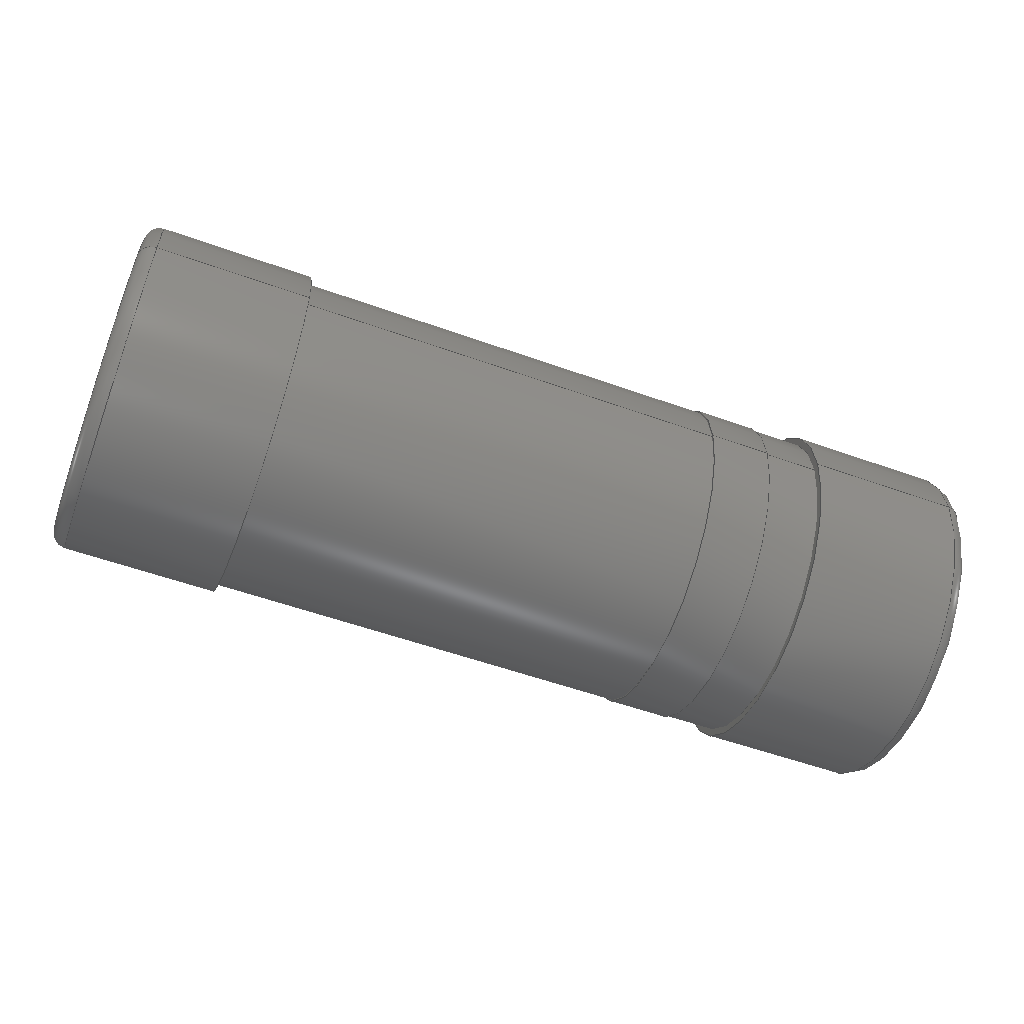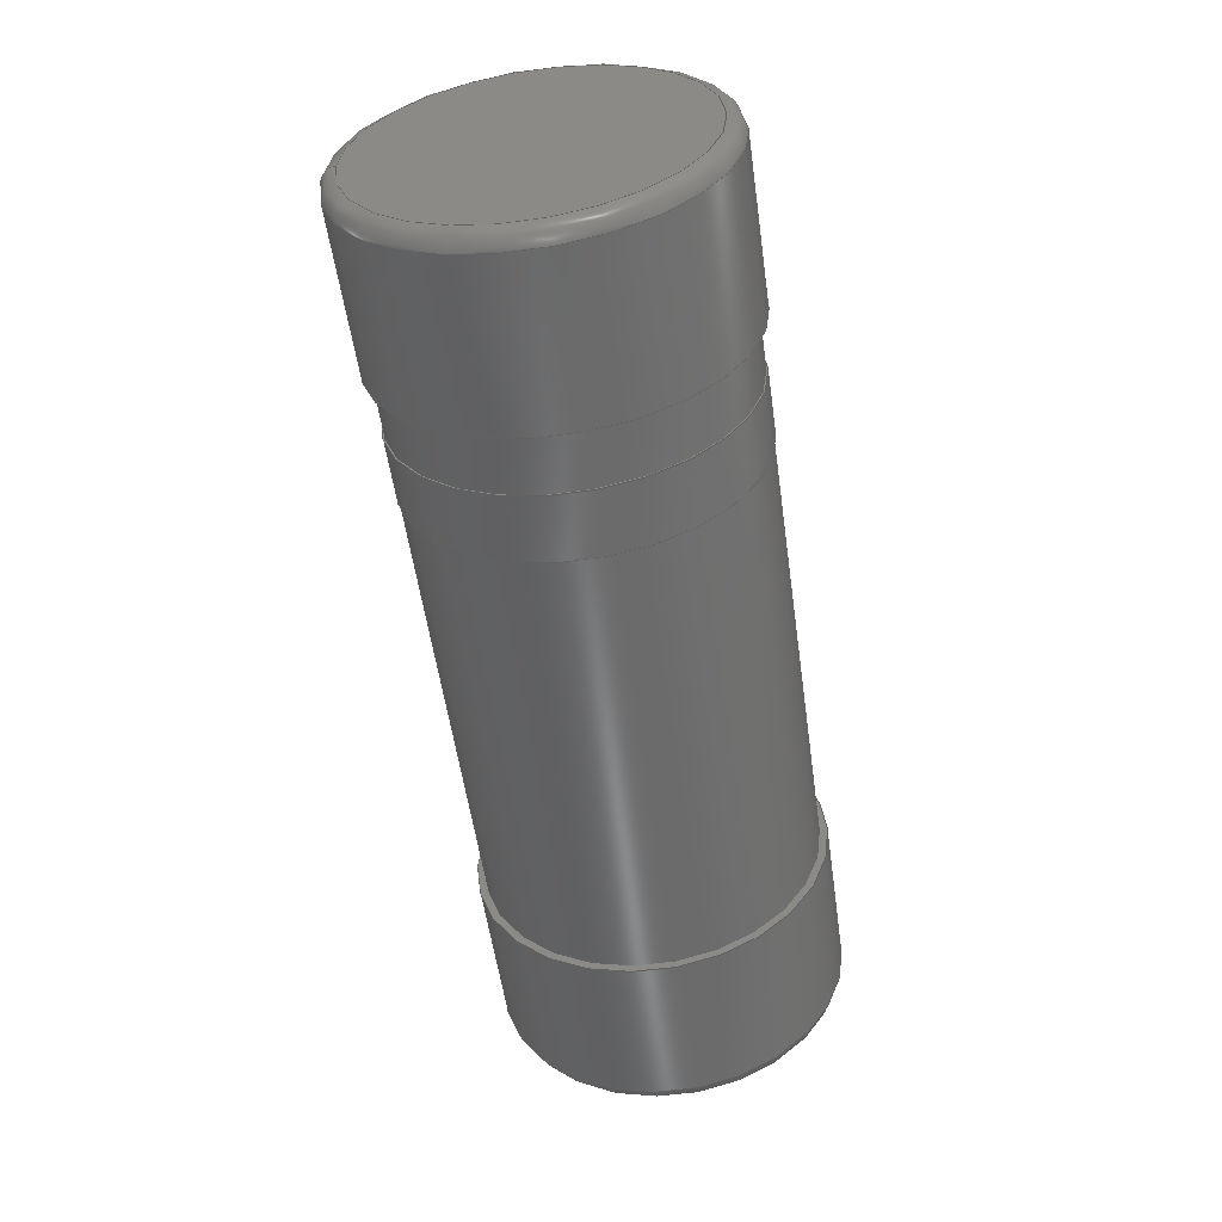
<metadata>
{"format":"step","ext":"step","renderer":"f3d","projection":"perspective","resolution":1024,"background":"white","views":[{"elev":-55.2,"azim":159.3,"up":"+Y"},{"elev":-56.0,"azim":-81.9,"up":"+Y"}]}
</metadata>
<code>
ISO-10303-21;
DATA;
#1 = APPLICATION_PROTOCOL_DEFINITION('committee draft',
  'automotive_design',1997,#2);
#2 = APPLICATION_CONTEXT(
  'core data for automotive mechanical design processes');
#3 = SHAPE_DEFINITION_REPRESENTATION(#4,#10);
#4 = PRODUCT_DEFINITION_SHAPE('','',#5);
#5 = PRODUCT_DEFINITION('design','',#6,#9);
#6 = PRODUCT_DEFINITION_FORMATION('','',#7);
#7 = PRODUCT('D_MELF_Standard','D_MELF_Standard','',(#8));
#8 = MECHANICAL_CONTEXT('',#2,'mechanical');
#9 = PRODUCT_DEFINITION_CONTEXT('part definition',#2,'design');
#10 = ADVANCED_BREP_SHAPE_REPRESENTATION('',(#11,#15),#308);
#11 = AXIS2_PLACEMENT_3D('',#12,#13,#14);
#12 = CARTESIAN_POINT('',(0,0,0));
#13 = DIRECTION('',(0,0,1));
#14 = DIRECTION('',(1,0,-0));
#15 = MANIFOLD_SOLID_BREP('',#16);
#16 = CLOSED_SHELL('',(#17,#50,#70,#90,#115,#140,#160,#180,#205,#230,
    #260,#290,#299));
#17 = ADVANCED_FACE('',(#18),#45,.T.);
#18 = FACE_BOUND('',#19,.T.);
#19 = EDGE_LOOP('',(#20,#29,#37,#44));
#20 = ORIENTED_EDGE('',*,*,#21,.T.);
#21 = EDGE_CURVE('',#22,#22,#24,.T.);
#22 = VERTEX_POINT('',#23);
#23 = CARTESIAN_POINT('',(-1.04,2.665e-17,0.04));
#24 = CIRCLE('',#25,1.06);
#25 = AXIS2_PLACEMENT_3D('',#26,#27,#28);
#26 = CARTESIAN_POINT('',(-1.04,4.885e-16,1.1));
#27 = DIRECTION('',(-1,-0,0));
#28 = DIRECTION('',(0,-4.357e-16,-1));
#29 = ORIENTED_EDGE('',*,*,#30,.T.);
#30 = EDGE_CURVE('',#22,#31,#33,.T.);
#31 = VERTEX_POINT('',#32);
#32 = CARTESIAN_POINT('',(-1.44,2.665e-17,0.04));
#33 = LINE('',#34,#35);
#34 = CARTESIAN_POINT('',(-1.04,2.665e-17,0.04));
#35 = VECTOR('',#36,1);
#36 = DIRECTION('',(-1,0,0));
#37 = ORIENTED_EDGE('',*,*,#38,.F.);
#38 = EDGE_CURVE('',#31,#31,#39,.T.);
#39 = CIRCLE('',#40,1.06);
#40 = AXIS2_PLACEMENT_3D('',#41,#42,#43);
#41 = CARTESIAN_POINT('',(-1.44,4.885e-16,1.1));
#42 = DIRECTION('',(-1,-0,0));
#43 = DIRECTION('',(0,-4.357e-16,-1));
#44 = ORIENTED_EDGE('',*,*,#30,.F.);
#45 = CYLINDRICAL_SURFACE('',#46,1.06);
#46 = AXIS2_PLACEMENT_3D('',#47,#48,#49);
#47 = CARTESIAN_POINT('',(-1.04,4.885e-16,1.1));
#48 = DIRECTION('',(-1,0,-0));
#49 = DIRECTION('',(0,-4.357e-16,-1));
#50 = ADVANCED_FACE('',(#51,#54),#65,.F.);
#51 = FACE_BOUND('',#52,.T.);
#52 = EDGE_LOOP('',(#53));
#53 = ORIENTED_EDGE('',*,*,#21,.F.);
#54 = FACE_BOUND('',#55,.T.);
#55 = EDGE_LOOP('',(#56));
#56 = ORIENTED_EDGE('',*,*,#57,.T.);
#57 = EDGE_CURVE('',#58,#58,#60,.T.);
#58 = VERTEX_POINT('',#59);
#59 = CARTESIAN_POINT('',(-1.04,3.331e-17,0.05));
#60 = CIRCLE('',#61,1.05);
#61 = AXIS2_PLACEMENT_3D('',#62,#63,#64);
#62 = CARTESIAN_POINT('',(-1.04,4.885e-16,1.1));
#63 = DIRECTION('',(-1,-0,0));
#64 = DIRECTION('',(0,-4.335e-16,-1));
#65 = PLANE('',#66);
#66 = AXIS2_PLACEMENT_3D('',#67,#68,#69);
#67 = CARTESIAN_POINT('',(-1.04,4.885e-16,1.1));
#68 = DIRECTION('',(-1,0,-0));
#69 = DIRECTION('',(0,-4.357e-16,-1));
#70 = ADVANCED_FACE('',(#71,#74),#85,.T.);
#71 = FACE_BOUND('',#72,.T.);
#72 = EDGE_LOOP('',(#73));
#73 = ORIENTED_EDGE('',*,*,#38,.T.);
#74 = FACE_BOUND('',#75,.T.);
#75 = EDGE_LOOP('',(#76));
#76 = ORIENTED_EDGE('',*,*,#77,.F.);
#77 = EDGE_CURVE('',#78,#78,#80,.T.);
#78 = VERTEX_POINT('',#79);
#79 = CARTESIAN_POINT('',(-1.44,3.331e-17,0.05));
#80 = CIRCLE('',#81,1.05);
#81 = AXIS2_PLACEMENT_3D('',#82,#83,#84);
#82 = CARTESIAN_POINT('',(-1.44,4.885e-16,1.1));
#83 = DIRECTION('',(-1,-0,0));
#84 = DIRECTION('',(0,-4.335e-16,-1));
#85 = PLANE('',#86);
#86 = AXIS2_PLACEMENT_3D('',#87,#88,#89);
#87 = CARTESIAN_POINT('',(-1.44,4.885e-16,1.1));
#88 = DIRECTION('',(-1,0,-0));
#89 = DIRECTION('',(0,-4.357e-16,-1));
#90 = ADVANCED_FACE('',(#91),#110,.T.);
#91 = FACE_BOUND('',#92,.T.);
#92 = EDGE_LOOP('',(#93,#102,#108,#109));
#93 = ORIENTED_EDGE('',*,*,#94,.T.);
#94 = EDGE_CURVE('',#95,#95,#97,.T.);
#95 = VERTEX_POINT('',#96);
#96 = CARTESIAN_POINT('',(1.8,3.331e-17,0.05));
#97 = CIRCLE('',#98,1.05);
#98 = AXIS2_PLACEMENT_3D('',#99,#100,#101);
#99 = CARTESIAN_POINT('',(1.8,4.885e-16,1.1));
#100 = DIRECTION('',(-1,-0,0));
#101 = DIRECTION('',(0,-4.335e-16,-1));
#102 = ORIENTED_EDGE('',*,*,#103,.T.);
#103 = EDGE_CURVE('',#95,#58,#104,.T.);
#104 = LINE('',#105,#106);
#105 = CARTESIAN_POINT('',(2.35,3.331e-17,0.05));
#106 = VECTOR('',#107,1);
#107 = DIRECTION('',(-1,0,0));
#108 = ORIENTED_EDGE('',*,*,#57,.F.);
#109 = ORIENTED_EDGE('',*,*,#103,.F.);
#110 = CYLINDRICAL_SURFACE('',#111,1.05);
#111 = AXIS2_PLACEMENT_3D('',#112,#113,#114);
#112 = CARTESIAN_POINT('',(2.35,4.885e-16,1.1));
#113 = DIRECTION('',(-1,0,-0));
#114 = DIRECTION('',(0,-4.335e-16,-1));
#115 = ADVANCED_FACE('',(#116),#135,.T.);
#116 = FACE_BOUND('',#117,.T.);
#117 = EDGE_LOOP('',(#118,#119,#127,#134));
#118 = ORIENTED_EDGE('',*,*,#77,.T.);
#119 = ORIENTED_EDGE('',*,*,#120,.T.);
#120 = EDGE_CURVE('',#78,#121,#123,.T.);
#121 = VERTEX_POINT('',#122);
#122 = CARTESIAN_POINT('',(-1.8,3.331e-17,0.05));
#123 = LINE('',#124,#125);
#124 = CARTESIAN_POINT('',(2.35,3.331e-17,0.05));
#125 = VECTOR('',#126,1);
#126 = DIRECTION('',(-1,0,0));
#127 = ORIENTED_EDGE('',*,*,#128,.F.);
#128 = EDGE_CURVE('',#121,#121,#129,.T.);
#129 = CIRCLE('',#130,1.05);
#130 = AXIS2_PLACEMENT_3D('',#131,#132,#133);
#131 = CARTESIAN_POINT('',(-1.8,4.885e-16,1.1));
#132 = DIRECTION('',(-1,-0,0));
#133 = DIRECTION('',(0,-4.335e-16,-1));
#134 = ORIENTED_EDGE('',*,*,#120,.F.);
#135 = CYLINDRICAL_SURFACE('',#136,1.05);
#136 = AXIS2_PLACEMENT_3D('',#137,#138,#139);
#137 = CARTESIAN_POINT('',(2.35,4.885e-16,1.1));
#138 = DIRECTION('',(-1,0,-0));
#139 = DIRECTION('',(0,-4.335e-16,-1));
#140 = ADVANCED_FACE('',(#141,#152),#155,.T.);
#141 = FACE_BOUND('',#142,.T.);
#142 = EDGE_LOOP('',(#143));
#143 = ORIENTED_EDGE('',*,*,#144,.T.);
#144 = EDGE_CURVE('',#145,#145,#147,.T.);
#145 = VERTEX_POINT('',#146);
#146 = CARTESIAN_POINT('',(1.8,0,0));
#147 = CIRCLE('',#148,1.1);
#148 = AXIS2_PLACEMENT_3D('',#149,#150,#151);
#149 = CARTESIAN_POINT('',(1.8,4.885e-16,1.1));
#150 = DIRECTION('',(-1,-0,0));
#151 = DIRECTION('',(0,-4.441e-16,-1));
#152 = FACE_BOUND('',#153,.T.);
#153 = EDGE_LOOP('',(#154));
#154 = ORIENTED_EDGE('',*,*,#94,.F.);
#155 = PLANE('',#156);
#156 = AXIS2_PLACEMENT_3D('',#157,#158,#159);
#157 = CARTESIAN_POINT('',(1.8,4.885e-16,1.1));
#158 = DIRECTION('',(-1,0,-0));
#159 = DIRECTION('',(0,-4.441e-16,-1));
#160 = ADVANCED_FACE('',(#161,#172),#175,.F.);
#161 = FACE_BOUND('',#162,.F.);
#162 = EDGE_LOOP('',(#163));
#163 = ORIENTED_EDGE('',*,*,#164,.T.);
#164 = EDGE_CURVE('',#165,#165,#167,.T.);
#165 = VERTEX_POINT('',#166);
#166 = CARTESIAN_POINT('',(-1.8,0,0));
#167 = CIRCLE('',#168,1.1);
#168 = AXIS2_PLACEMENT_3D('',#169,#170,#171);
#169 = CARTESIAN_POINT('',(-1.8,4.885e-16,1.1));
#170 = DIRECTION('',(-1,-0,0));
#171 = DIRECTION('',(0,-4.441e-16,-1));
#172 = FACE_BOUND('',#173,.F.);
#173 = EDGE_LOOP('',(#174));
#174 = ORIENTED_EDGE('',*,*,#128,.F.);
#175 = PLANE('',#176);
#176 = AXIS2_PLACEMENT_3D('',#177,#178,#179);
#177 = CARTESIAN_POINT('',(-1.8,4.885e-16,1.1));
#178 = DIRECTION('',(-1,0,-0));
#179 = DIRECTION('',(0,-4.441e-16,-1));
#180 = ADVANCED_FACE('',(#181),#200,.T.);
#181 = FACE_BOUND('',#182,.F.);
#182 = EDGE_LOOP('',(#183,#184,#192,#199));
#183 = ORIENTED_EDGE('',*,*,#144,.T.);
#184 = ORIENTED_EDGE('',*,*,#185,.T.);
#185 = EDGE_CURVE('',#145,#186,#188,.T.);
#186 = VERTEX_POINT('',#187);
#187 = CARTESIAN_POINT('',(2.8,0,0));
#188 = LINE('',#189,#190);
#189 = CARTESIAN_POINT('',(1.8,0,0));
#190 = VECTOR('',#191,1);
#191 = DIRECTION('',(1,0,0));
#192 = ORIENTED_EDGE('',*,*,#193,.F.);
#193 = EDGE_CURVE('',#186,#186,#194,.T.);
#194 = CIRCLE('',#195,1.1);
#195 = AXIS2_PLACEMENT_3D('',#196,#197,#198);
#196 = CARTESIAN_POINT('',(2.8,4.885e-16,1.1));
#197 = DIRECTION('',(-1,-0,0));
#198 = DIRECTION('',(0,-4.441e-16,-1));
#199 = ORIENTED_EDGE('',*,*,#185,.F.);
#200 = CYLINDRICAL_SURFACE('',#201,1.1);
#201 = AXIS2_PLACEMENT_3D('',#202,#203,#204);
#202 = CARTESIAN_POINT('',(1.8,4.885e-16,1.1));
#203 = DIRECTION('',(1,0,0));
#204 = DIRECTION('',(0,-4.441e-16,-1));
#205 = ADVANCED_FACE('',(#206),#225,.T.);
#206 = FACE_BOUND('',#207,.F.);
#207 = EDGE_LOOP('',(#208,#217,#223,#224));
#208 = ORIENTED_EDGE('',*,*,#209,.T.);
#209 = EDGE_CURVE('',#210,#210,#212,.T.);
#210 = VERTEX_POINT('',#211);
#211 = CARTESIAN_POINT('',(-2.8,0,0));
#212 = CIRCLE('',#213,1.1);
#213 = AXIS2_PLACEMENT_3D('',#214,#215,#216);
#214 = CARTESIAN_POINT('',(-2.8,4.885e-16,1.1));
#215 = DIRECTION('',(-1,-0,0));
#216 = DIRECTION('',(0,-4.441e-16,-1));
#217 = ORIENTED_EDGE('',*,*,#218,.T.);
#218 = EDGE_CURVE('',#210,#165,#219,.T.);
#219 = LINE('',#220,#221);
#220 = CARTESIAN_POINT('',(-2.8,0,0));
#221 = VECTOR('',#222,1);
#222 = DIRECTION('',(1,0,0));
#223 = ORIENTED_EDGE('',*,*,#164,.F.);
#224 = ORIENTED_EDGE('',*,*,#218,.F.);
#225 = CYLINDRICAL_SURFACE('',#226,1.1);
#226 = AXIS2_PLACEMENT_3D('',#227,#228,#229);
#227 = CARTESIAN_POINT('',(-2.8,4.885e-16,1.1));
#228 = DIRECTION('',(1,0,0));
#229 = DIRECTION('',(0,-4.441e-16,-1));
#230 = ADVANCED_FACE('',(#231),#251,.F.);
#231 = FACE_BOUND('',#232,.F.);
#232 = EDGE_LOOP('',(#233,#234,#243,#250));
#233 = ORIENTED_EDGE('',*,*,#193,.T.);
#234 = ORIENTED_EDGE('',*,*,#235,.T.);
#235 = EDGE_CURVE('',#186,#236,#238,.T.);
#236 = VERTEX_POINT('',#237);
#237 = CARTESIAN_POINT('',(2.9,6.661e-17,0.1));
#238 = CIRCLE('',#239,0.1);
#239 = AXIS2_PLACEMENT_3D('',#240,#241,#242);
#240 = CARTESIAN_POINT('',(2.8,6.661e-17,0.1));
#241 = DIRECTION('',(0,-1,6.661e-16));
#242 = DIRECTION('',(1,0,0));
#243 = ORIENTED_EDGE('',*,*,#244,.F.);
#244 = EDGE_CURVE('',#236,#236,#245,.T.);
#245 = CIRCLE('',#246,1);
#246 = AXIS2_PLACEMENT_3D('',#247,#248,#249);
#247 = CARTESIAN_POINT('',(2.9,4.885e-16,1.1));
#248 = DIRECTION('',(-1,-0,0));
#249 = DIRECTION('',(0,-4.219e-16,-1));
#250 = ORIENTED_EDGE('',*,*,#235,.F.);
#251 = SURFACE_OF_REVOLUTION('',#252,#257);
#252 = CIRCLE('',#253,0.1);
#253 = AXIS2_PLACEMENT_3D('',#254,#255,#256);
#254 = CARTESIAN_POINT('',(2.8,6.661e-17,0.1));
#255 = DIRECTION('',(0,-1,6.661e-16));
#256 = DIRECTION('',(1,0,0));
#257 = AXIS1_PLACEMENT('',#258,#259);
#258 = CARTESIAN_POINT('',(-7.1,4.885e-16,1.1));
#259 = DIRECTION('',(-1,0,-0));
#260 = ADVANCED_FACE('',(#261),#281,.F.);
#261 = FACE_BOUND('',#262,.F.);
#262 = EDGE_LOOP('',(#263,#272,#279,#280));
#263 = ORIENTED_EDGE('',*,*,#264,.T.);
#264 = EDGE_CURVE('',#265,#265,#267,.T.);
#265 = VERTEX_POINT('',#266);
#266 = CARTESIAN_POINT('',(-2.9,6.661e-17,0.1)
  );
#267 = CIRCLE('',#268,1);
#268 = AXIS2_PLACEMENT_3D('',#269,#270,#271);
#269 = CARTESIAN_POINT('',(-2.9,4.885e-16,1.1));
#270 = DIRECTION('',(-1,-0,0));
#271 = DIRECTION('',(0,-4.219e-16,-1));
#272 = ORIENTED_EDGE('',*,*,#273,.T.);
#273 = EDGE_CURVE('',#265,#210,#274,.T.);
#274 = CIRCLE('',#275,0.1);
#275 = AXIS2_PLACEMENT_3D('',#276,#277,#278);
#276 = CARTESIAN_POINT('',(-2.8,6.661e-17,0.1));
#277 = DIRECTION('',(0,-1,6.661e-16));
#278 = DIRECTION('',(1,0,0));
#279 = ORIENTED_EDGE('',*,*,#209,.F.);
#280 = ORIENTED_EDGE('',*,*,#273,.F.);
#281 = SURFACE_OF_REVOLUTION('',#282,#287);
#282 = CIRCLE('',#283,0.1);
#283 = AXIS2_PLACEMENT_3D('',#284,#285,#286);
#284 = CARTESIAN_POINT('',(-2.8,6.661e-17,0.1));
#285 = DIRECTION('',(0,-1,6.661e-16));
#286 = DIRECTION('',(1,0,0));
#287 = AXIS1_PLACEMENT('',#288,#289);
#288 = CARTESIAN_POINT('',(-7.1,4.885e-16,1.1));
#289 = DIRECTION('',(-1,0,-0));
#290 = ADVANCED_FACE('',(#291),#294,.F.);
#291 = FACE_BOUND('',#292,.F.);
#292 = EDGE_LOOP('',(#293));
#293 = ORIENTED_EDGE('',*,*,#244,.T.);
#294 = PLANE('',#295);
#295 = AXIS2_PLACEMENT_3D('',#296,#297,#298);
#296 = CARTESIAN_POINT('',(2.9,4.885e-16,1.1));
#297 = DIRECTION('',(-1,0,-0));
#298 = DIRECTION('',(0,-4.219e-16,-1));
#299 = ADVANCED_FACE('',(#300),#303,.T.);
#300 = FACE_BOUND('',#301,.F.);
#301 = EDGE_LOOP('',(#302));
#302 = ORIENTED_EDGE('',*,*,#264,.F.);
#303 = PLANE('',#304);
#304 = AXIS2_PLACEMENT_3D('',#305,#306,#307);
#305 = CARTESIAN_POINT('',(-2.9,4.885e-16,1.1));
#306 = DIRECTION('',(-1,0,-0));
#307 = DIRECTION('',(0,-4.219e-16,-1));
#308 = ( GEOMETRIC_REPRESENTATION_CONTEXT(3) 
GLOBAL_UNCERTAINTY_ASSIGNED_CONTEXT((#312)) GLOBAL_UNIT_ASSIGNED_CONTEXT
((#309,#310,#311)) REPRESENTATION_CONTEXT('Context #1',
  '3D Context with UNIT and UNCERTAINTY') );
#309 = ( LENGTH_UNIT() NAMED_UNIT(*) SI_UNIT(.MILLI.,.METRE.) );
#310 = ( NAMED_UNIT(*) PLANE_ANGLE_UNIT() SI_UNIT($,.RADIAN.) );
#311 = ( NAMED_UNIT(*) SI_UNIT($,.STERADIAN.) SOLID_ANGLE_UNIT() );
#312 = UNCERTAINTY_MEASURE_WITH_UNIT(LENGTH_MEASURE(1e-07),#309,
  'distance_accuracy_value','confusion accuracy');
#313 = PRODUCT_TYPE('part',$,(#7));
#314 = MECHANICAL_DESIGN_GEOMETRIC_PRESENTATION_REPRESENTATION('',(#315,
    #323,#330,#337,#345,#352,#360,#367,#374,#381,#388,#395,#402),#308);
#315 = STYLED_ITEM('color',(#316),#17);
#316 = PRESENTATION_STYLE_ASSIGNMENT((#317));
#317 = SURFACE_STYLE_USAGE(.BOTH.,#318);
#318 = SURFACE_SIDE_STYLE('',(#319));
#319 = SURFACE_STYLE_FILL_AREA(#320);
#320 = FILL_AREA_STYLE('',(#321));
#321 = FILL_AREA_STYLE_COLOUR('',#322);
#322 = COLOUR_RGB('',0.824,0.82,0.781);
#323 = STYLED_ITEM('color',(#324),#50);
#324 = PRESENTATION_STYLE_ASSIGNMENT((#325));
#325 = SURFACE_STYLE_USAGE(.BOTH.,#326);
#326 = SURFACE_SIDE_STYLE('',(#327));
#327 = SURFACE_STYLE_FILL_AREA(#328);
#328 = FILL_AREA_STYLE('',(#329));
#329 = FILL_AREA_STYLE_COLOUR('',#322);
#330 = STYLED_ITEM('color',(#331),#70);
#331 = PRESENTATION_STYLE_ASSIGNMENT((#332));
#332 = SURFACE_STYLE_USAGE(.BOTH.,#333);
#333 = SURFACE_SIDE_STYLE('',(#334));
#334 = SURFACE_STYLE_FILL_AREA(#335);
#335 = FILL_AREA_STYLE('',(#336));
#336 = FILL_AREA_STYLE_COLOUR('',#322);
#337 = STYLED_ITEM('color',(#338),#90);
#338 = PRESENTATION_STYLE_ASSIGNMENT((#339));
#339 = SURFACE_STYLE_USAGE(.BOTH.,#340);
#340 = SURFACE_SIDE_STYLE('',(#341));
#341 = SURFACE_STYLE_FILL_AREA(#342);
#342 = FILL_AREA_STYLE('',(#343));
#343 = FILL_AREA_STYLE_COLOUR('',#344);
#344 = COLOUR_RGB('',0.148,0.145,0.145);
#345 = STYLED_ITEM('color',(#346),#115);
#346 = PRESENTATION_STYLE_ASSIGNMENT((#347));
#347 = SURFACE_STYLE_USAGE(.BOTH.,#348);
#348 = SURFACE_SIDE_STYLE('',(#349));
#349 = SURFACE_STYLE_FILL_AREA(#350);
#350 = FILL_AREA_STYLE('',(#351));
#351 = FILL_AREA_STYLE_COLOUR('',#344);
#352 = STYLED_ITEM('color',(#353),#140);
#353 = PRESENTATION_STYLE_ASSIGNMENT((#354));
#354 = SURFACE_STYLE_USAGE(.BOTH.,#355);
#355 = SURFACE_SIDE_STYLE('',(#356));
#356 = SURFACE_STYLE_FILL_AREA(#357);
#357 = FILL_AREA_STYLE('',(#358));
#358 = FILL_AREA_STYLE_COLOUR('',#359);
#359 = COLOUR_RGB('',0.895,0.891,0.813);
#360 = STYLED_ITEM('color',(#361),#160);
#361 = PRESENTATION_STYLE_ASSIGNMENT((#362));
#362 = SURFACE_STYLE_USAGE(.BOTH.,#363);
#363 = SURFACE_SIDE_STYLE('',(#364));
#364 = SURFACE_STYLE_FILL_AREA(#365);
#365 = FILL_AREA_STYLE('',(#366));
#366 = FILL_AREA_STYLE_COLOUR('',#359);
#367 = STYLED_ITEM('color',(#368),#180);
#368 = PRESENTATION_STYLE_ASSIGNMENT((#369));
#369 = SURFACE_STYLE_USAGE(.BOTH.,#370);
#370 = SURFACE_SIDE_STYLE('',(#371));
#371 = SURFACE_STYLE_FILL_AREA(#372);
#372 = FILL_AREA_STYLE('',(#373));
#373 = FILL_AREA_STYLE_COLOUR('',#359);
#374 = STYLED_ITEM('color',(#375),#205);
#375 = PRESENTATION_STYLE_ASSIGNMENT((#376));
#376 = SURFACE_STYLE_USAGE(.BOTH.,#377);
#377 = SURFACE_SIDE_STYLE('',(#378));
#378 = SURFACE_STYLE_FILL_AREA(#379);
#379 = FILL_AREA_STYLE('',(#380));
#380 = FILL_AREA_STYLE_COLOUR('',#359);
#381 = STYLED_ITEM('color',(#382),#230);
#382 = PRESENTATION_STYLE_ASSIGNMENT((#383));
#383 = SURFACE_STYLE_USAGE(.BOTH.,#384);
#384 = SURFACE_SIDE_STYLE('',(#385));
#385 = SURFACE_STYLE_FILL_AREA(#386);
#386 = FILL_AREA_STYLE('',(#387));
#387 = FILL_AREA_STYLE_COLOUR('',#359);
#388 = STYLED_ITEM('color',(#389),#260);
#389 = PRESENTATION_STYLE_ASSIGNMENT((#390));
#390 = SURFACE_STYLE_USAGE(.BOTH.,#391);
#391 = SURFACE_SIDE_STYLE('',(#392));
#392 = SURFACE_STYLE_FILL_AREA(#393);
#393 = FILL_AREA_STYLE('',(#394));
#394 = FILL_AREA_STYLE_COLOUR('',#359);
#395 = STYLED_ITEM('color',(#396),#290);
#396 = PRESENTATION_STYLE_ASSIGNMENT((#397));
#397 = SURFACE_STYLE_USAGE(.BOTH.,#398);
#398 = SURFACE_SIDE_STYLE('',(#399));
#399 = SURFACE_STYLE_FILL_AREA(#400);
#400 = FILL_AREA_STYLE('',(#401));
#401 = FILL_AREA_STYLE_COLOUR('',#359);
#402 = STYLED_ITEM('color',(#403),#299);
#403 = PRESENTATION_STYLE_ASSIGNMENT((#404));
#404 = SURFACE_STYLE_USAGE(.BOTH.,#405);
#405 = SURFACE_SIDE_STYLE('',(#406));
#406 = SURFACE_STYLE_FILL_AREA(#407);
#407 = FILL_AREA_STYLE('',(#408));
#408 = FILL_AREA_STYLE_COLOUR('',#359);
ENDSEC;
END-ISO-10303-21;

</code>
